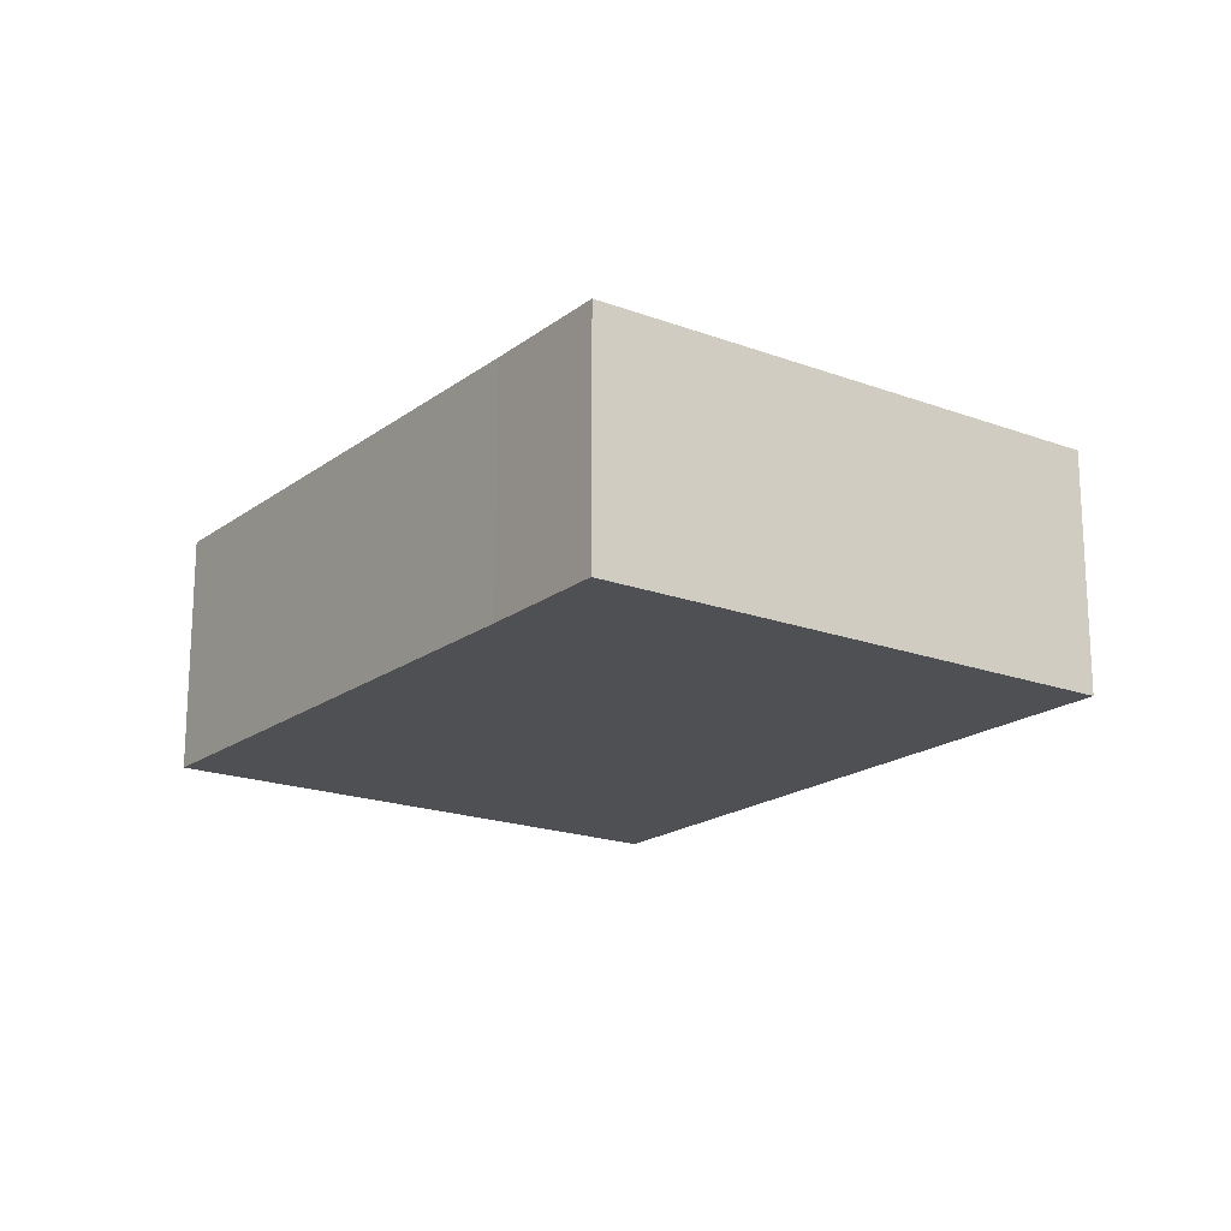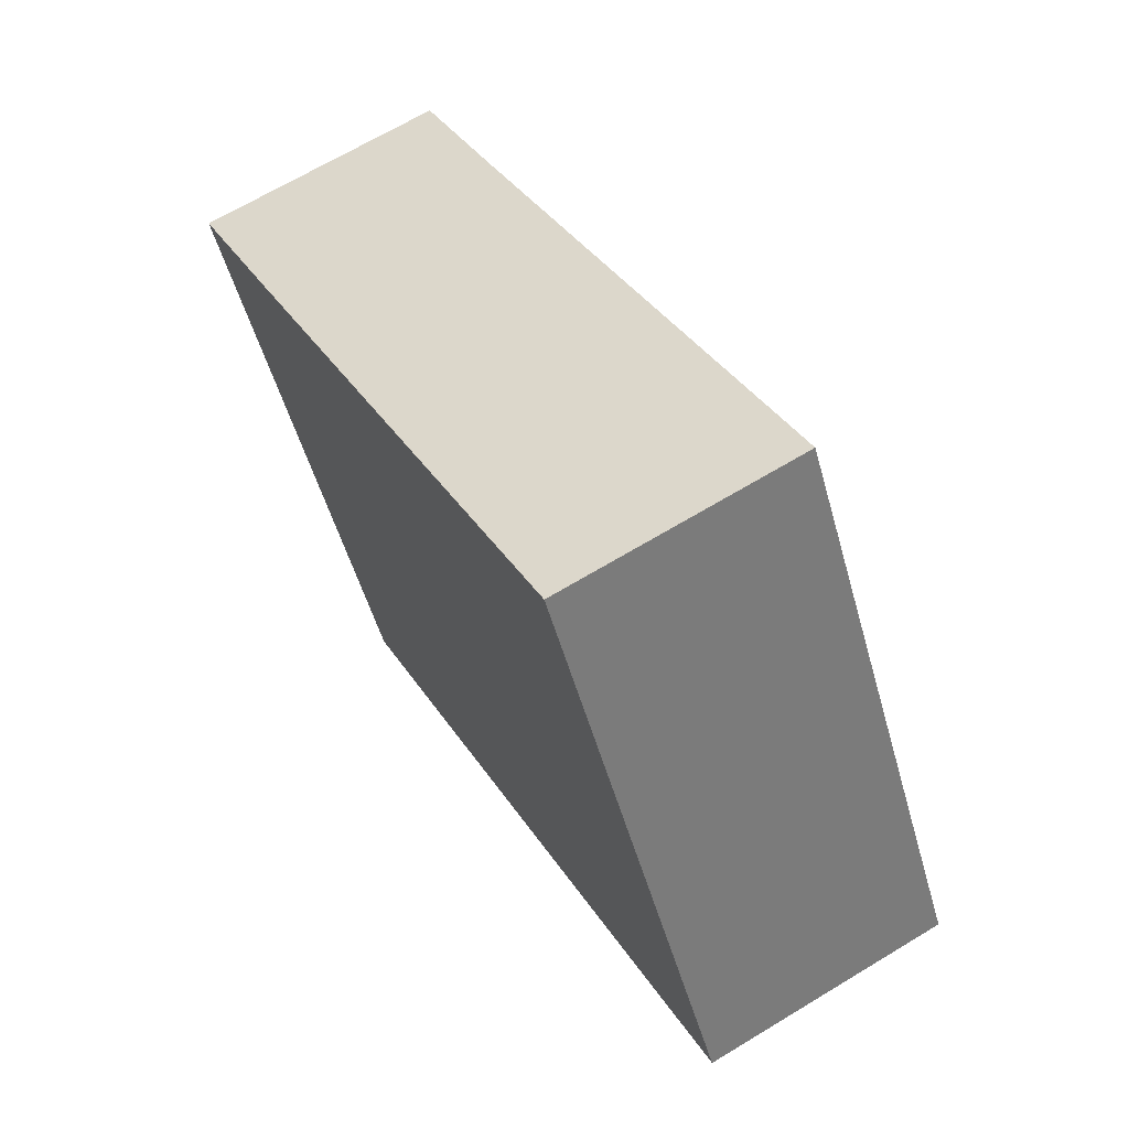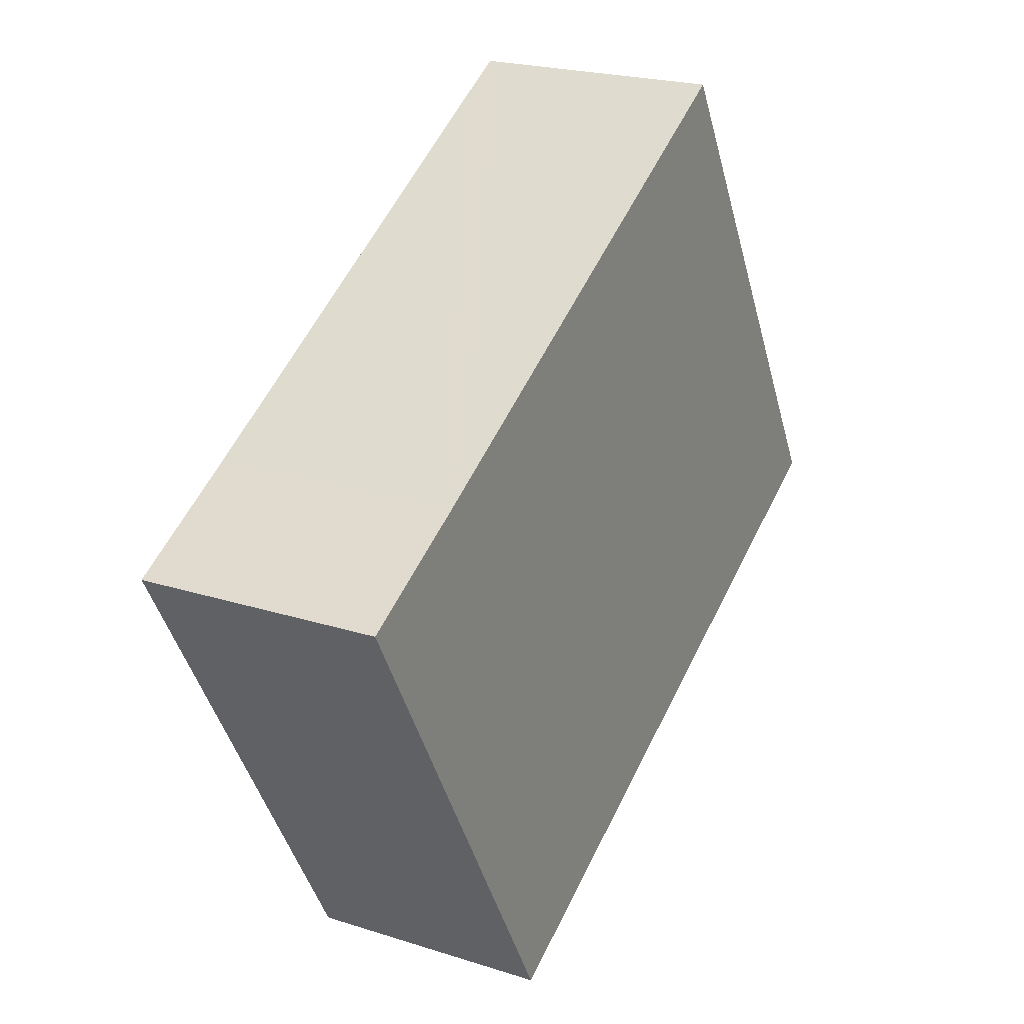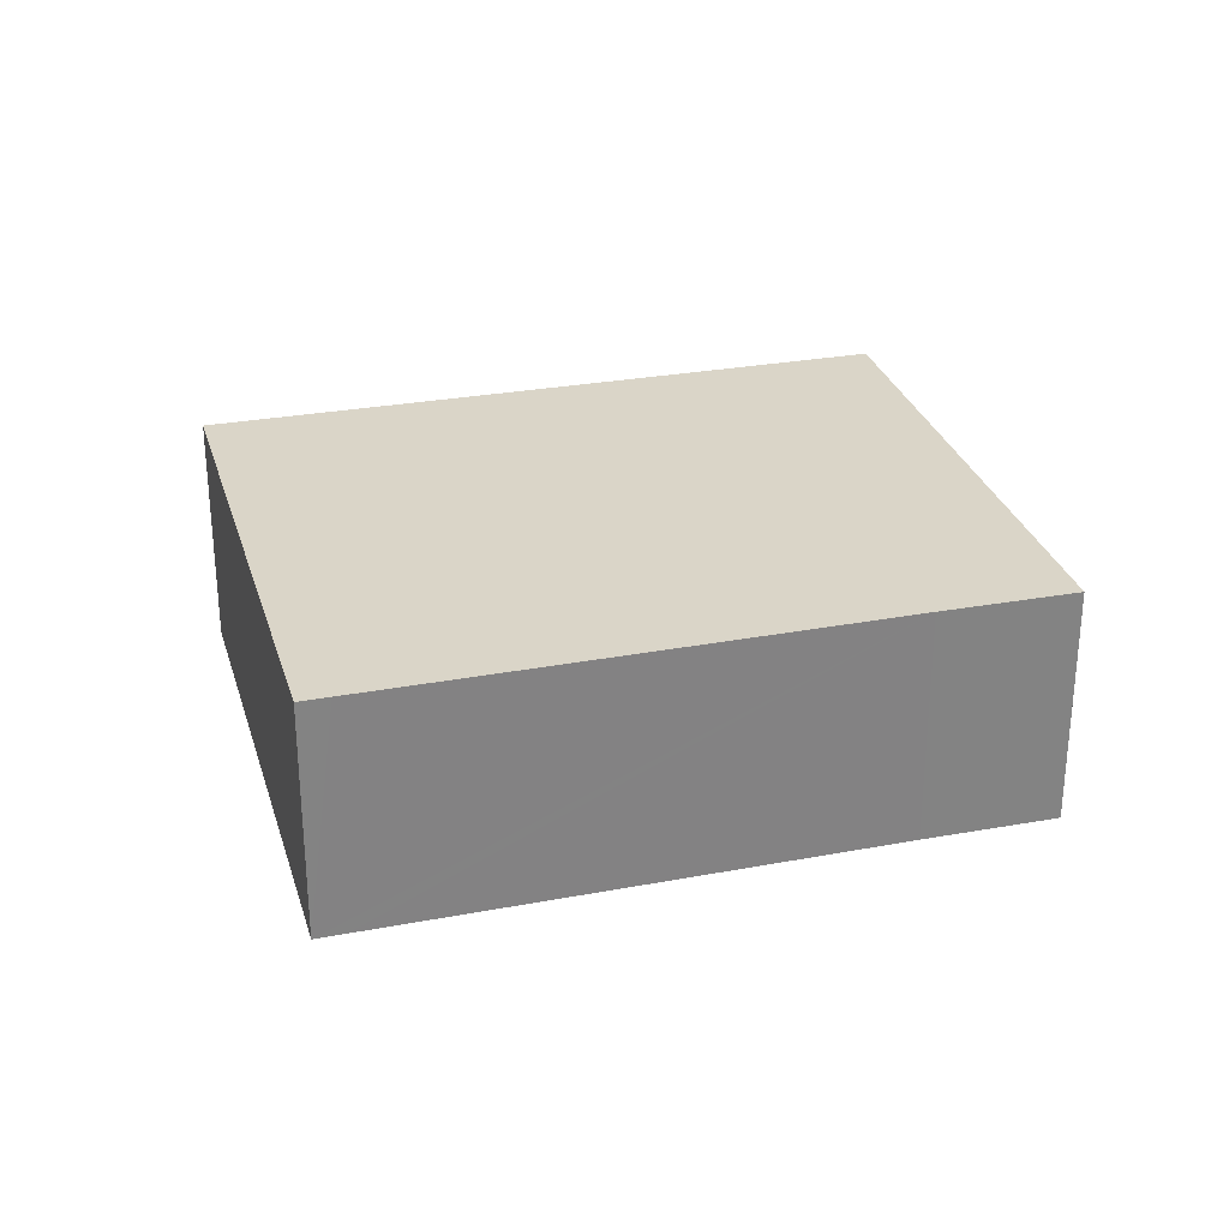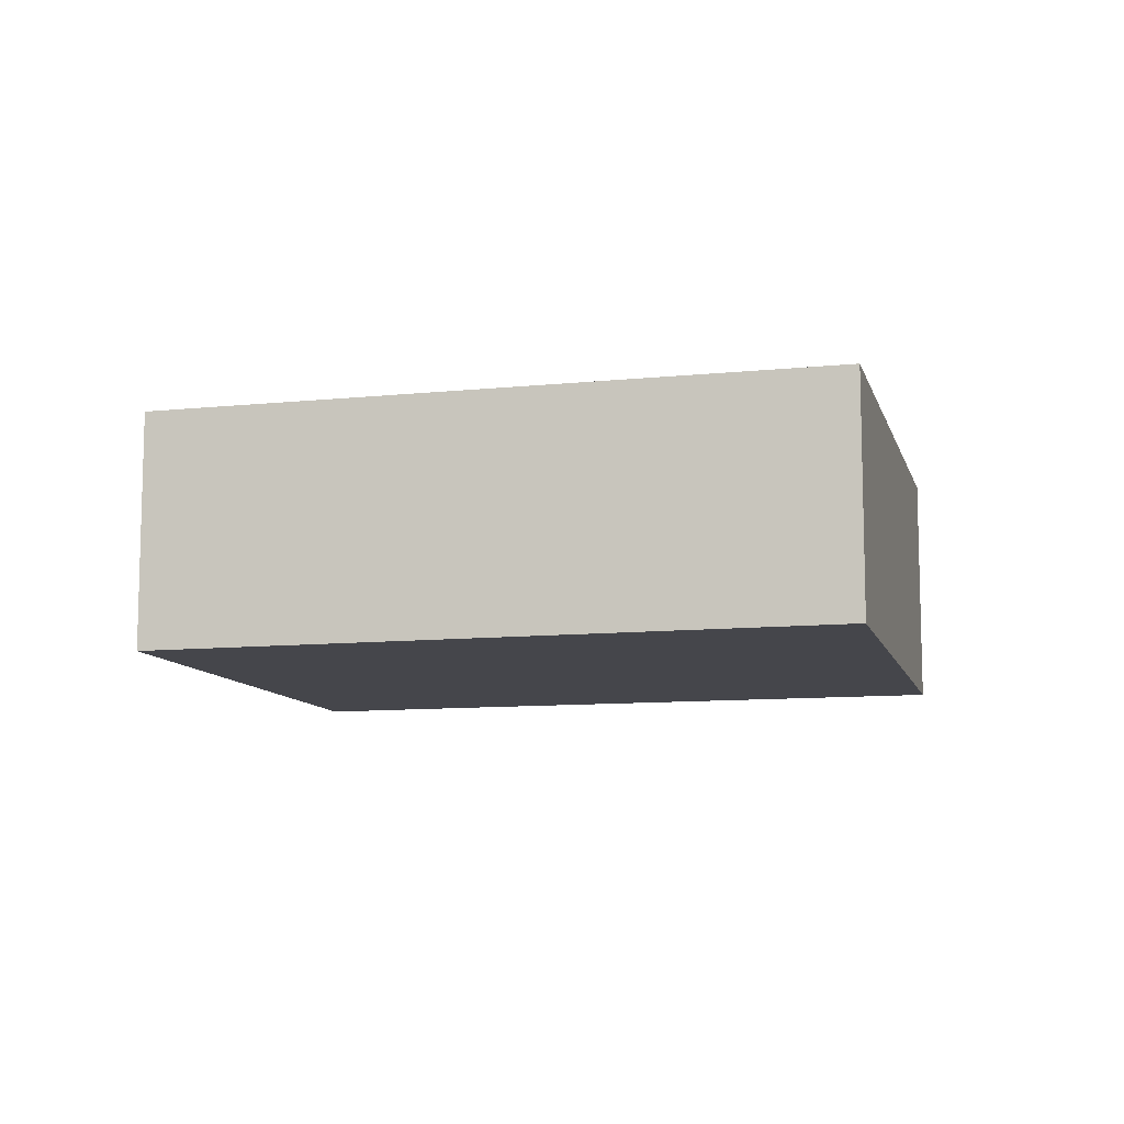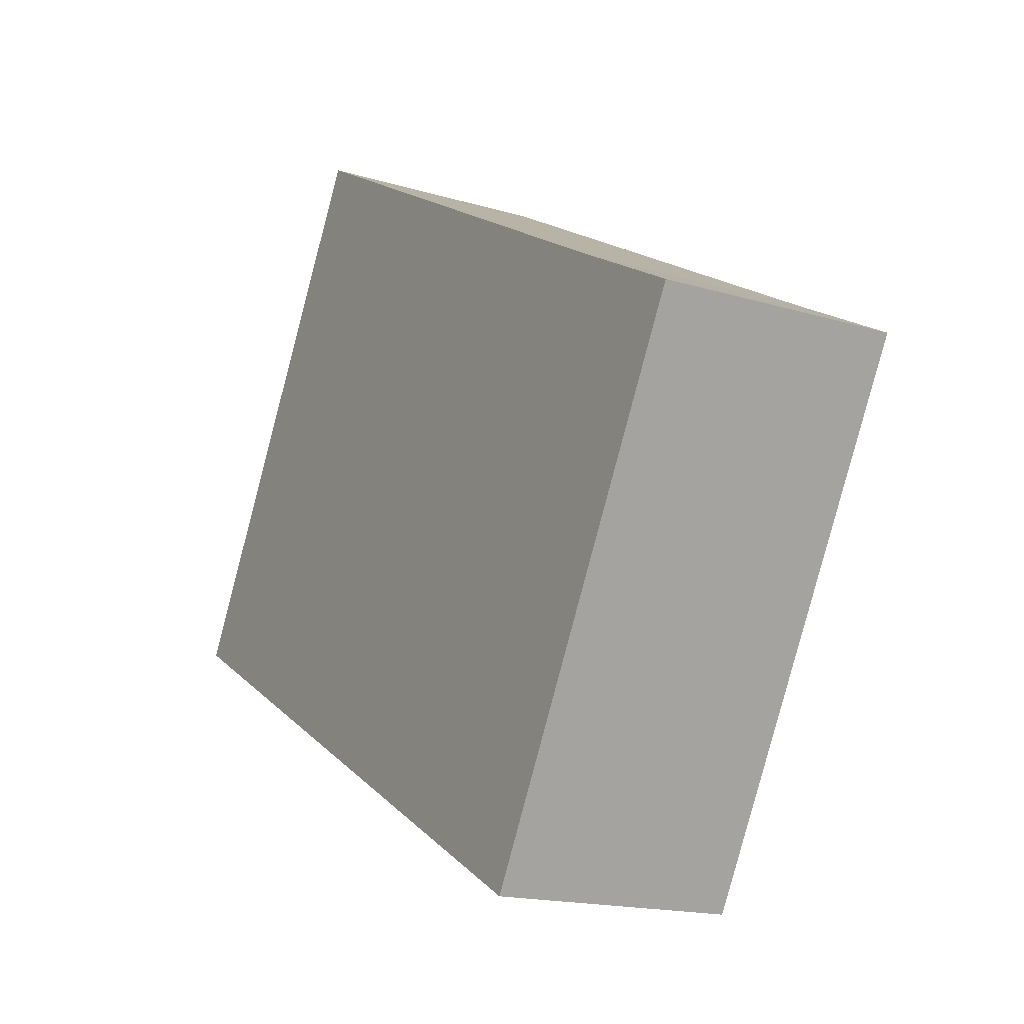
<metadata>
{"format":"obj","ext":"obj","renderer":"f3d","projection":"perspective","resolution":1024,"background":"white","views":[{"elev":-18.6,"azim":83.5,"up":"+Y"},{"elev":66.8,"azim":-121.3,"up":"+Z"},{"elev":22.0,"azim":119.2,"up":"+Z"},{"elev":29.1,"azim":13.8,"up":"+Y"},{"elev":-10.1,"azim":-136.3,"up":"+Y"},{"elev":-16.9,"azim":58.7,"up":"+Z"}]}
</metadata>
<code>
v  5.108 4.419 8.985
v  11.46 4.419 -6.316
v  0 4.419 2.706e-16
v  5.615 4.419 8.699
v  14.16 4.419 3.869
v  11.68 4.419 -5.921
v  16.42 4.419 2.622
v  16.42 -1.606e-16 2.622
v  11.68 3.626e-16 -5.921
v  11.46 3.867e-16 -6.316
v  0 0 0
v  5.108 -5.502e-16 8.985
v  5.615 -5.327e-16 8.699
v  14.16 -2.369e-16 3.869
g defaultobject
f 1 2 3
f 2 1 4
f 2 4 5
f 2 5 6
f 6 5 7
f 8 6 7
f 6 8 9
f 6 9 2
f 2 9 10
f 10 3 2
f 3 10 11
f 11 1 3
f 1 11 12
f 12 4 1
f 4 12 5
f 5 12 13
f 5 13 14
f 5 14 7
f 7 14 8
f 10 12 11
f 12 10 13
f 13 10 14
f 14 10 9
f 14 9 8

</code>
